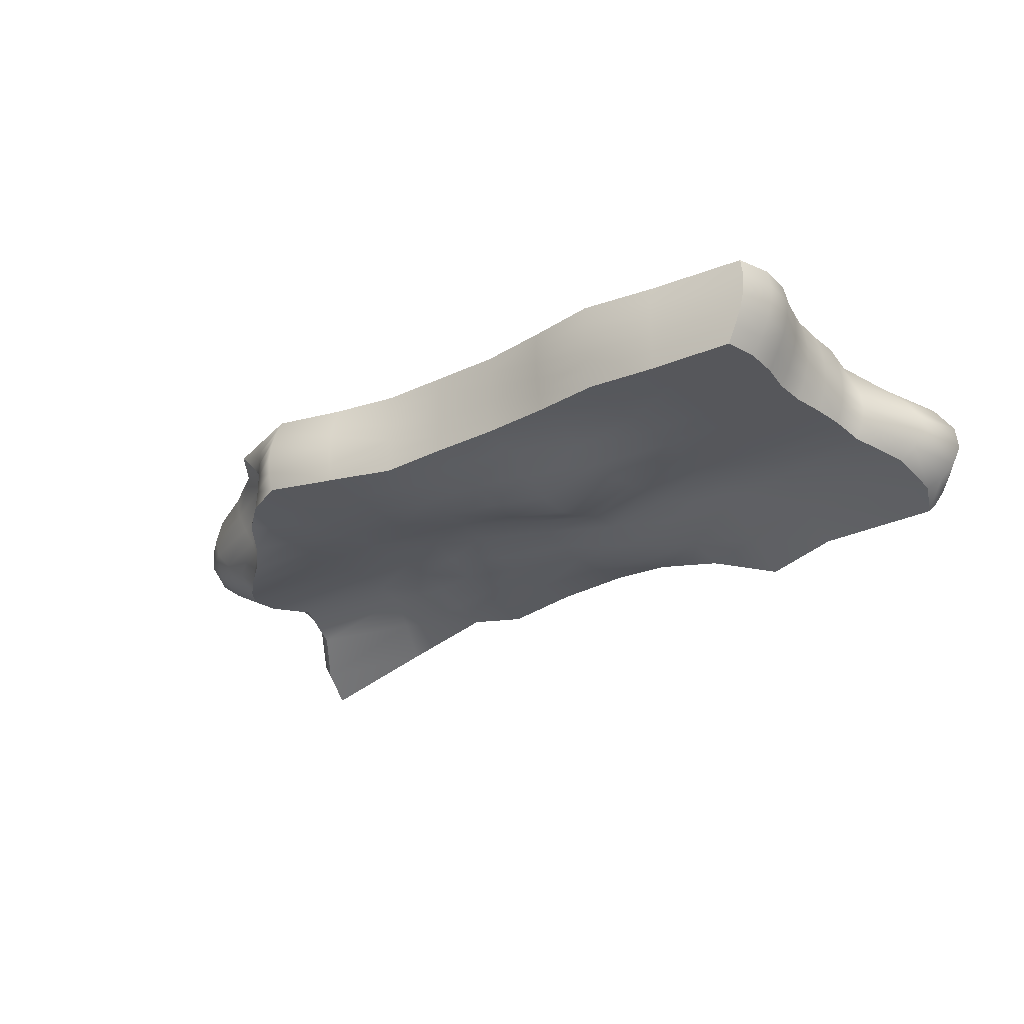
<metadata>
{"format":"obj","ext":"obj","renderer":"f3d","projection":"perspective","resolution":1024,"background":"white","views":[{"elev":-27.2,"azim":-143.7,"up":"+Y"}]}
</metadata>
<code>
g default
v 2.904 -0.9618 1.238
v 2.824 -0.8162 0.97
v 2.669 -0.5762 0.726
v 2.694 -0.3719 0.484
v 2.906 -0.3653 0.242
v 2.907 -0.3857 0
v 2.71 -0.4403 -0.242
v 2.465 -0.4973 -0.484
v 2.186 -0.5213 -0.726
v 1.96 -0.4973 -0.968
v 1.794 -0.4403 -1.21
v 2.957 -0.8883 1.259
v 2.891 -0.7099 0.9763
v 2.748 -0.4249 0.726
v 2.864 -0.2352 0.484
v 3.129 -0.2352 0.242
v 3.135 -0.2582 0
v 2.916 -0.3162 -0.242
v 2.613 -0.3753 -0.484
v 2.195 -0.3996 -0.726
v 1.894 -0.3753 -0.968
v 1.707 -0.3157 -1.21
v 2.962 -0.7617 1.279
v 2.903 -0.5576 0.9839
v 2.779 -0.2431 0.726
v 2.991 -0.1051 0.484
v 3.285 -0.1051 0.242
v 3.32 -0.1261 0
v 3.113 -0.1825 -0.242
v 2.793 -0.2386 -0.484
v 2.257 -0.2609 -0.726
v 1.864 -0.2386 -0.968
v 1.669 -0.1817 -1.21
v 2.906 -0.5726 1.292
v 2.859 -0.3596 0.9899
v 2.776 -0.06348 0.726
v 3.049 0.02504 0.484
v 3.348 0.02504 0.242
v 3.412 0.009794 0
v 3.239 -0.0395 -0.242
v 2.93 -0.08878 -0.484
v 2.358 -0.1076 -0.726
v 1.892 -0.08878 -0.968
v 1.698 -0.03889 -1.21
v 2.793 -0.3273 1.297
v 2.771 -0.1323 0.9921
v 2.743 0.1002 0.7276
v 3.034 0.1551 0.484
v 3.317 0.1551 0.242
v 3.389 0.1471 0
v 3.253 0.1094 -0.242
v 2.971 0.0695 -0.484
v 2.444 0.05472 -0.726
v 1.984 0.0695 -0.968
v 1.8 0.1099 -1.21
v 2.644 -0.04693 1.292
v 2.657 0.0848 1.02
v 2.671 0.2503 0.7408
v 2.959 0.2852 0.484
v 3.208 0.2852 0.242
v 3.263 0.2832 0
v 3.15 0.2597 -0.242
v 2.915 0.2304 -0.484
v 2.488 0.2193 -0.726
v 2.118 0.2304 -0.968
v 1.949 0.2601 -1.21
v 1.92 0.07065 1.384
v 1.822 0.2413 1.091
v 1.886 0.2852 0.7797
v 1.931 0.2852 0.4901
v 1.912 0.2852 0.242
v 1.862 0.2852 0
v 1.856 0.2852 -0.242
v 1.905 0.2852 -0.484
v 1.929 0.2852 -0.726
v 1.865 0.2852 -0.9762
v 1.702 0.2852 -1.283
v 1.297 0.2165 1.292
v 1.3 0.2806 1.02
v 1.303 0.2852 0.7408
v 1.305 0.2852 0.484
v 1.305 0.2852 0.242
v 1.305 0.2852 0
v 1.305 0.2852 -0.242
v 1.305 0.2852 -0.484
v 1.305 0.2852 -0.7338
v 1.305 0.2852 -1.059
v 1.305 0.2852 -1.43
v 0.8085 0.2032 1.21
v 0.8085 0.2847 0.968
v 0.8085 0.2816 0.726
v 0.8085 0.2519 0.484
v 0.8085 0.2152 0.242
v 0.8085 0.1991 0
v 0.8085 0.2152 -0.242
v 0.8085 0.2519 -0.484
v 0.8085 0.2816 -0.726
v 0.8085 0.2852 -0.9914
v 0.8085 0.2852 -1.301
v 0.312 0.2172 1.342
v 0.312 0.2845 1.051
v 0.312 0.2636 0.7497
v 0.312 0.1955 0.484
v 0.312 0.1321 0.242
v 0.312 0.1058 0
v 0.312 0.1321 -0.242
v 0.312 0.1955 -0.484
v 0.312 0.259 -0.726
v 0.312 0.2852 -0.968
v 0.312 0.2852 -1.21
v -0.1844 0.2796 1.489
v -0.1844 0.2852 1.165
v -0.1844 0.2852 0.812
v -0.1844 0.2534 0.4935
v -0.1844 0.2152 0.242
v -0.1844 0.1991 0
v -0.1844 0.2152 -0.242
v -0.1844 0.2519 -0.484
v -0.1844 0.2816 -0.726
v -0.1844 0.2852 -0.968
v -0.1844 0.2852 -1.21
v -0.6809 0.2849 1.342
v -0.6809 0.2852 1.051
v -0.6809 0.2852 0.7497
v -0.6809 0.2852 0.484
v -0.6809 0.2852 0.242
v -0.6809 0.2852 0
v -0.6809 0.2852 -0.242
v -0.6809 0.2852 -0.484
v -0.6809 0.2852 -0.726
v -0.6809 0.2852 -0.968
v -0.6809 0.2852 -1.21
v -1.177 0.2648 1.357
v -1.177 0.2852 1.048
v -1.177 0.2852 0.7406
v -1.177 0.2852 0.484
v -1.177 0.2852 0.242
v -1.177 0.2852 0
v -1.177 0.2852 -0.242
v -1.177 0.2852 -0.484
v -1.177 0.2852 -0.7328
v -1.177 0.2852 -1.005
v -1.177 0.2852 -1.278
v -1.674 0.1945 1.527
v -1.674 0.2852 1.17
v -1.674 0.2852 0.7976
v -1.674 0.2852 0.486
v -1.674 0.2852 0.242
v -1.674 0.2852 0
v -1.674 0.2852 -0.242
v -1.674 0.2852 -0.4849
v -1.674 0.2852 -0.7591
v -1.674 0.2852 -1.061
v -1.674 0.2852 -1.356
v -2.231 0.13 1.465
v -2.206 0.2432 1.089
v -2.17 0.2827 0.7431
v -2.179 0.2852 0.484
v -2.186 0.2852 0.242
v -2.179 0.2852 0
v -2.17 0.2852 -0.242
v -2.185 0.2852 -0.484
v -2.225 0.2852 -0.7328
v -2.232 0.2852 -1.005
v -2.207 0.2852 -1.278
v -3.214 0.00877 1.48
v -3.272 0.05383 1.194
v -3.03 0.1637 0.8447
v -2.851 0.2634 0.5054
v -2.877 0.2852 0.242
v -2.863 0.2852 0
v -2.865 0.2852 -0.242
v -2.913 0.2852 -0.484
v -2.988 0.2852 -0.726
v -2.993 0.2852 -0.968
v -2.907 0.2852 -1.21
v -3.245 -0.1794 1.537
v -3.402 -0.1278 1.244
v -3.189 0.002357 0.8751
v -2.915 0.1234 0.5149
v -2.922 0.1551 0.242
v -2.906 0.1551 0
v -2.904 0.1551 -0.242
v -2.943 0.1551 -0.484
v -3.011 0.1551 -0.726
v -3.015 0.1551 -0.968
v -2.924 0.1551 -1.21
v -3.19 -0.3413 1.568
v -3.412 -0.286 1.272
v -3.272 -0.1441 0.8911
v -2.961 -0.01162 0.5198
v -2.946 0.02504 0.242
v -2.927 0.02504 0
v -2.916 0.02504 -0.242
v -2.945 0.02504 -0.484
v -3.003 0.02504 -0.726
v -3.006 0.02504 -0.968
v -2.916 0.02504 -1.21
v -3.116 -0.4714 1.568
v -3.345 -0.4161 1.272
v -3.272 -0.2742 0.8911
v -2.975 -0.1417 0.5198
v -2.946 -0.1051 0.242
v -2.923 -0.1051 0
v -2.9 -0.1051 -0.242
v -2.916 -0.1051 -0.484
v -2.965 -0.1051 -0.726
v -2.968 -0.1051 -0.968
v -2.884 -0.1051 -1.21
v -3.059 -0.5697 1.537
v -3.25 -0.5181 1.244
v -3.205 -0.3879 0.8751
v -2.954 -0.2668 0.5149
v -2.922 -0.2352 0.242
v -2.895 -0.2352 0
v -2.859 -0.2352 -0.242
v -2.863 -0.2352 -0.484
v -2.904 -0.2352 -0.726
v -2.906 -0.2352 -0.968
v -2.834 -0.2352 -1.21
v -3.022 -0.6417 1.48
v -3.147 -0.5967 1.194
v -3.094 -0.4868 0.8447
v -2.901 -0.3871 0.5054
v -2.877 -0.3653 0.242
v -2.848 -0.3653 0
v -2.803 -0.3653 -0.242
v -2.795 -0.3653 -0.484
v -2.83 -0.3653 -0.726
v -2.832 -0.3653 -0.968
v -2.775 -0.3653 -1.21
v -2.173 -0.6927 1.398
v -2.172 -0.5237 1.013
v -2.17 -0.385 0.726
v -2.179 -0.3653 0.484
v -2.186 -0.3653 0.242
v -2.179 -0.3653 0
v -2.17 -0.3653 -0.242
v -2.17 -0.3653 -0.484
v -2.17 -0.3653 -0.726
v -2.17 -0.3653 -0.9733
v -2.172 -0.3653 -1.244
v -1.674 -0.8259 1.402
v -1.674 -0.6787 1.031
v -1.674 -0.4618 0.7268
v -1.674 -0.3683 0.484
v -1.674 -0.3653 0.242
v -1.674 -0.3653 0
v -1.674 -0.3653 -0.242
v -1.674 -0.3653 -0.484
v -1.674 -0.3653 -0.7264
v -1.674 -0.3653 -0.9973
v -1.674 -0.3653 -1.299
v -1.177 -0.6525 1.284
v -1.177 -0.5859 0.9795
v -1.177 -0.4755 0.726
v -1.177 -0.3975 0.484
v -1.177 -0.3977 0.242
v -1.177 -0.4603 0
v -1.177 -0.5023 -0.242
v -1.177 -0.4889 -0.484
v -1.177 -0.4298 -0.726
v -1.177 -0.3712 -0.9733
v -1.177 -0.3653 -1.244
v -0.6809 -0.5594 1.255
v -0.6809 -0.6074 0.9706
v -0.6809 -0.5559 0.726
v -0.6809 -0.4863 0.484
v -0.6809 -0.4925 0.242
v -0.6809 -0.5799 0
v -0.6809 -0.6497 -0.242
v -0.6809 -0.6304 -0.484
v -0.6809 -0.5331 -0.726
v -0.6809 -0.4173 -0.968
v -0.6809 -0.3653 -1.21
v -0.1844 -0.4945 1.339
v -0.1844 -0.5407 0.9992
v -0.1844 -0.5543 0.726
v -0.1844 -0.5294 0.484
v -0.1844 -0.4875 0.242
v -0.1844 -0.4875 0
v -0.1844 -0.5436 -0.242
v -0.1844 -0.5385 -0.484
v -0.1844 -0.4709 -0.726
v -0.1844 -0.392 -0.968
v -0.1844 -0.3674 -1.21
v 0.312 -0.5723 1.255
v 0.312 -0.5601 0.9706
v 0.312 -0.5721 0.726
v 0.312 -0.591 0.484
v 0.312 -0.5825 0.242
v 0.312 -0.4897 0
v 0.312 -0.4635 -0.242
v 0.312 -0.4804 -0.484
v 0.312 -0.4635 -0.726
v 0.312 -0.4223 -0.968
v 0.312 -0.3815 -1.21
v 0.8085 -0.6724 1.21
v 0.8085 -0.6595 0.968
v 0.8085 -0.5908 0.726
v 0.8085 -0.5322 0.484
v 0.8085 -0.4558 0.242
v 0.8085 -0.3956 0
v 0.8085 -0.4097 -0.242
v 0.8085 -0.4201 -0.484
v 0.8085 -0.4093 -0.7308
v 0.8085 -0.3804 -1.026
v 0.8085 -0.3653 -1.338
v 1.302 -0.565 1.238
v 1.305 -0.5086 0.9696
v 1.305 -0.4245 0.726
v 1.305 -0.3707 0.484
v 1.305 -0.3653 0.242
v 1.305 -0.3653 0
v 1.305 -0.3653 -0.242
v 1.305 -0.3653 -0.484
v 1.305 -0.3653 -0.7687
v 1.305 -0.3653 -1.127
v 1.305 -0.3653 -1.492
v 2.04 -0.7039 1.29
v 1.925 -0.5292 0.9875
v 1.83 -0.3975 0.726
v 1.801 -0.3653 0.484
v 1.801 -0.3653 0.242
v 1.801 -0.3653 0
v 1.801 -0.3713 -0.242
v 1.801 -0.3867 -0.484
v 1.801 -0.3941 -0.7308
v 1.751 -0.3832 -1.026
v 1.631 -0.366 -1.338
v -2.179 -0.2352 -1.263
v -1.674 -0.2352 -1.331
v -1.177 -0.2352 -1.263
v -0.6809 -0.2352 -1.21
v -0.1844 -0.2352 -1.21
v 0.312 -0.2395 -1.21
v 0.8085 -0.2352 -1.363
v 1.305 -0.2352 -1.534
v 1.597 -0.2352 -1.363
v -2.187 -0.1051 -1.278
v -1.674 -0.1051 -1.356
v -1.177 -0.1051 -1.278
v -0.6809 -0.1051 -1.21
v -0.1844 -0.1051 -1.21
v 0.312 -0.1051 -1.21
v 0.8085 -0.1051 -1.372
v 1.305 -0.1051 -1.548
v 1.586 -0.1051 -1.372
v -2.193 0.02504 -1.287
v -1.674 0.02504 -1.37
v -1.177 0.02504 -1.287
v -0.6809 0.02504 -1.21
v -0.1844 0.02504 -1.21
v 0.312 0.02504 -1.21
v 0.8085 0.02504 -1.363
v 1.305 0.02504 -1.534
v 1.599 0.02504 -1.363
v -2.197 0.1551 -1.287
v -1.674 0.1551 -1.37
v -1.177 0.1551 -1.287
v -0.6809 0.1551 -1.21
v -0.1844 0.1551 -1.21
v 0.312 0.1551 -1.21
v 0.8085 0.1551 -1.338
v 1.305 0.1551 -1.492
v 1.636 0.1551 -1.329
v -2.179 -0.6006 1.469
v -1.674 -0.6698 1.472
v -1.177 -0.5009 1.324
v -0.6809 -0.3817 1.289
v -0.1844 -0.358 1.399
v 0.312 -0.4949 1.289
v 0.8085 -0.5387 1.21
v 1.3 -0.4403 1.259
v 2.071 -0.6245 1.328
v -2.199 -0.4717 1.516
v -1.674 -0.4716 1.527
v -1.177 -0.3113 1.357
v -0.6809 -0.1994 1.32
v -0.1844 -0.1876 1.452
v 0.312 -0.3872 1.32
v 0.8085 -0.3842 1.21
v 1.298 -0.2944 1.279
v 2.079 -0.5108 1.361
v -2.222 -0.3029 1.531
v -1.674 -0.2508 1.557
v -1.177 -0.1055 1.376
v -0.6809 -0.02267 1.342
v -0.1844 -0.01826 1.489
v 0.312 -0.1984 1.342
v 0.8085 -0.1962 1.21
v 1.297 -0.1317 1.292
v 2.055 -0.3549 1.384
v -2.237 -0.09668 1.513
v -1.674 -0.02452 1.557
v -1.177 0.08991 1.376
v -0.6809 0.1405 1.35
v -0.1844 0.135 1.501
v 0.312 0.01682 1.35
v 0.8085 0.007441 1.21
v 1.296 0.04106 1.297
v 1.999 -0.157 1.392
g GroundOne
f 1 2 12
f 12 2 13
f 2 3 13
f 13 3 14
f 3 4 14
f 14 4 15
f 4 5 15
f 15 5 16
f 6 17 5
f 5 17 16
f 7 18 6
f 6 18 17
f 8 19 7
f 7 19 18
f 9 20 8
f 8 20 19
f 9 10 20
f 20 10 21
f 10 11 21
f 21 11 22
f 12 13 23
f 23 13 24
f 13 14 24
f 24 14 25
f 14 15 25
f 25 15 26
f 15 16 26
f 26 16 27
f 16 17 27
f 27 17 28
f 18 29 17
f 17 29 28
f 19 30 18
f 18 30 29
f 20 31 19
f 19 31 30
f 21 32 20
f 20 32 31
f 21 22 32
f 32 22 33
f 23 24 34
f 34 24 35
f 24 25 35
f 35 25 36
f 25 26 36
f 36 26 37
f 26 27 37
f 37 27 38
f 27 28 38
f 38 28 39
f 29 40 28
f 28 40 39
f 30 41 29
f 29 41 40
f 31 42 30
f 30 42 41
f 32 43 31
f 31 43 42
f 32 33 43
f 43 33 44
f 34 35 45
f 45 35 46
f 35 36 46
f 46 36 47
f 36 37 47
f 47 37 48
f 38 49 37
f 37 49 48
f 39 50 38
f 38 50 49
f 40 51 39
f 39 51 50
f 41 52 40
f 40 52 51
f 42 53 41
f 41 53 52
f 43 54 42
f 42 54 53
f 44 55 43
f 43 55 54
f 45 46 56
f 56 46 57
f 46 47 57
f 57 47 58
f 48 59 47
f 47 59 58
f 49 60 48
f 48 60 59
f 50 61 49
f 49 61 60
f 50 51 61
f 61 51 62
f 51 52 62
f 62 52 63
f 52 53 63
f 63 53 64
f 54 65 53
f 53 65 64
f 55 66 54
f 54 66 65
f 56 57 67
f 67 57 68
f 58 69 57
f 57 69 68
f 59 70 58
f 58 70 69
f 60 71 59
f 59 71 70
f 61 72 60
f 60 72 71
f 61 62 72
f 72 62 73
f 62 63 73
f 73 63 74
f 63 64 74
f 74 64 75
f 64 65 75
f 75 65 76
f 65 66 76
f 76 66 77
f 67 68 78
f 78 68 79
f 69 80 68
f 68 80 79
f 70 81 69
f 69 81 80
f 70 71 81
f 81 71 82
f 71 72 82
f 82 72 83
f 72 73 83
f 83 73 84
f 74 85 73
f 73 85 84
f 75 86 74
f 74 86 85
f 75 76 86
f 86 76 87
f 76 77 87
f 87 77 88
f 78 79 89
f 89 79 90
f 79 80 90
f 90 80 91
f 80 81 91
f 91 81 92
f 81 82 92
f 92 82 93
f 82 83 93
f 93 83 94
f 84 95 83
f 83 95 94
f 85 96 84
f 84 96 95
f 86 97 85
f 85 97 96
f 87 98 86
f 86 98 97
f 88 99 87
f 87 99 98
f 90 101 89
f 89 101 100
f 91 102 90
f 90 102 101
f 92 103 91
f 91 103 102
f 92 93 103
f 103 93 104
f 93 94 104
f 104 94 105
f 95 106 94
f 94 106 105
f 96 107 95
f 95 107 106
f 97 108 96
f 96 108 107
f 98 109 97
f 97 109 108
f 99 110 98
f 98 110 109
f 101 112 100
f 100 112 111
f 102 113 101
f 101 113 112
f 103 114 102
f 102 114 113
f 104 115 103
f 103 115 114
f 105 116 104
f 104 116 115
f 105 106 116
f 116 106 117
f 106 107 117
f 117 107 118
f 107 108 118
f 118 108 119
f 108 109 119
f 119 109 120
f 109 110 120
f 120 110 121
f 111 112 122
f 122 112 123
f 112 113 123
f 123 113 124
f 113 114 124
f 124 114 125
f 114 115 125
f 125 115 126
f 116 127 115
f 115 127 126
f 116 117 127
f 127 117 128
f 117 118 128
f 128 118 129
f 118 119 129
f 129 119 130
f 119 120 130
f 130 120 131
f 120 121 131
f 131 121 132
f 123 134 122
f 122 134 133
f 123 124 134
f 134 124 135
f 124 125 135
f 135 125 136
f 125 126 136
f 136 126 137
f 126 127 137
f 137 127 138
f 127 128 138
f 138 128 139
f 128 129 139
f 139 129 140
f 129 130 140
f 140 130 141
f 130 131 141
f 141 131 142
f 131 132 142
f 142 132 143
f 134 145 133
f 133 145 144
f 135 146 134
f 134 146 145
f 136 147 135
f 135 147 146
f 137 148 136
f 136 148 147
f 137 138 148
f 148 138 149
f 138 139 149
f 149 139 150
f 139 140 150
f 150 140 151
f 140 141 151
f 151 141 152
f 141 142 152
f 152 142 153
f 142 143 153
f 153 143 154
f 144 145 155
f 155 145 156
f 145 146 156
f 156 146 157
f 146 147 157
f 157 147 158
f 147 148 158
f 158 148 159
f 149 160 148
f 148 160 159
f 150 161 149
f 149 161 160
f 150 151 161
f 161 151 162
f 151 152 162
f 162 152 163
f 153 164 152
f 152 164 163
f 154 165 153
f 153 165 164
f 156 167 155
f 155 167 166
f 157 168 156
f 156 168 167
f 158 169 157
f 157 169 168
f 158 159 169
f 169 159 170
f 160 171 159
f 159 171 170
f 161 172 160
f 160 172 171
f 161 162 172
f 172 162 173
f 162 163 173
f 173 163 174
f 164 175 163
f 163 175 174
f 165 176 164
f 164 176 175
f 167 178 166
f 166 178 177
f 168 179 167
f 167 179 178
f 169 180 168
f 168 180 179
f 170 181 169
f 169 181 180
f 171 182 170
f 170 182 181
f 171 172 182
f 182 172 183
f 172 173 183
f 183 173 184
f 173 174 184
f 184 174 185
f 174 175 185
f 185 175 186
f 176 187 175
f 175 187 186
f 178 189 177
f 177 189 188
f 179 190 178
f 178 190 189
f 180 191 179
f 179 191 190
f 181 192 180
f 180 192 191
f 182 193 181
f 181 193 192
f 183 194 182
f 182 194 193
f 183 184 194
f 194 184 195
f 185 196 184
f 184 196 195
f 186 197 185
f 185 197 196
f 186 187 197
f 197 187 198
f 189 200 188
f 188 200 199
f 190 201 189
f 189 201 200
f 191 202 190
f 190 202 201
f 192 203 191
f 191 203 202
f 192 193 203
f 203 193 204
f 193 194 204
f 204 194 205
f 195 206 194
f 194 206 205
f 196 207 195
f 195 207 206
f 197 208 196
f 196 208 207
f 197 198 208
f 208 198 209
f 200 211 199
f 199 211 210
f 201 212 200
f 200 212 211
f 201 202 212
f 212 202 213
f 203 214 202
f 202 214 213
f 203 204 214
f 214 204 215
f 204 205 215
f 215 205 216
f 206 217 205
f 205 217 216
f 207 218 206
f 206 218 217
f 208 219 207
f 207 219 218
f 208 209 219
f 219 209 220
f 210 211 221
f 221 211 222
f 211 212 222
f 222 212 223
f 212 213 223
f 223 213 224
f 214 225 213
f 213 225 224
f 214 215 225
f 225 215 226
f 215 216 226
f 226 216 227
f 216 217 227
f 227 217 228
f 218 229 217
f 217 229 228
f 219 230 218
f 218 230 229
f 219 220 230
f 230 220 231
f 222 233 221
f 221 233 232
f 222 223 233
f 233 223 234
f 223 224 234
f 234 224 235
f 224 225 235
f 235 225 236
f 225 226 236
f 236 226 237
f 226 227 237
f 237 227 238
f 227 228 238
f 238 228 239
f 229 240 228
f 228 240 239
f 229 230 240
f 240 230 241
f 230 231 241
f 241 231 242
f 233 244 232
f 232 244 243
f 234 245 233
f 233 245 244
f 235 246 234
f 234 246 245
f 236 247 235
f 235 247 246
f 236 237 247
f 247 237 248
f 237 238 248
f 248 238 249
f 238 239 249
f 249 239 250
f 239 240 250
f 250 240 251
f 240 241 251
f 251 241 252
f 241 242 252
f 252 242 253
f 243 244 254
f 254 244 255
f 244 245 255
f 255 245 256
f 246 257 245
f 245 257 256
f 246 247 257
f 257 247 258
f 247 248 258
f 258 248 259
f 248 249 259
f 259 249 260
f 250 261 249
f 249 261 260
f 251 262 250
f 250 262 261
f 252 263 251
f 251 263 262
f 253 264 252
f 252 264 263
f 254 255 265
f 265 255 266
f 256 267 255
f 255 267 266
f 257 268 256
f 256 268 267
f 257 258 268
f 268 258 269
f 258 259 269
f 269 259 270
f 259 260 270
f 270 260 271
f 261 272 260
f 260 272 271
f 262 273 261
f 261 273 272
f 263 274 262
f 262 274 273
f 264 275 263
f 263 275 274
f 266 277 265
f 265 277 276
f 267 278 266
f 266 278 277
f 268 279 267
f 267 279 278
f 269 280 268
f 268 280 279
f 270 281 269
f 269 281 280
f 271 282 270
f 270 282 281
f 271 272 282
f 282 272 283
f 272 273 283
f 283 273 284
f 273 274 284
f 284 274 285
f 274 275 285
f 285 275 286
f 276 277 287
f 287 277 288
f 277 278 288
f 288 278 289
f 279 290 278
f 278 290 289
f 280 291 279
f 279 291 290
f 281 292 280
f 280 292 291
f 282 293 281
f 281 293 292
f 283 294 282
f 282 294 293
f 283 284 294
f 294 284 295
f 285 296 284
f 284 296 295
f 286 297 285
f 285 297 296
f 287 288 298
f 298 288 299
f 289 300 288
f 288 300 299
f 289 290 300
f 300 290 301
f 290 291 301
f 301 291 302
f 291 292 302
f 302 292 303
f 292 293 303
f 303 293 304
f 294 305 293
f 293 305 304
f 294 295 305
f 305 295 306
f 295 296 306
f 306 296 307
f 296 297 307
f 307 297 308
f 298 299 309
f 309 299 310
f 299 300 310
f 310 300 311
f 300 301 311
f 311 301 312
f 301 302 312
f 312 302 313
f 302 303 313
f 313 303 314
f 304 315 303
f 303 315 314
f 305 316 304
f 304 316 315
f 305 306 316
f 316 306 317
f 306 307 317
f 317 307 318
f 307 308 318
f 318 308 319
f 310 321 309
f 309 321 320
f 311 322 310
f 310 322 321
f 312 323 311
f 311 323 322
f 312 313 323
f 323 313 324
f 313 314 324
f 324 314 325
f 314 315 325
f 325 315 326
f 315 316 326
f 326 316 327
f 317 328 316
f 316 328 327
f 318 329 317
f 317 329 328
f 319 330 318
f 318 330 329
f 321 2 320
f 320 2 1
f 322 3 321
f 321 3 2
f 323 4 322
f 322 4 3
f 323 324 4
f 4 324 5
f 324 325 5
f 5 325 6
f 326 7 325
f 325 7 6
f 327 8 326
f 326 8 7
f 328 9 327
f 327 9 8
f 329 10 328
f 328 10 9
f 330 11 329
f 329 11 10
f 242 231 331
f 331 231 220
f 253 242 332
f 332 242 331
f 264 253 333
f 333 253 332
f 275 264 334
f 334 264 333
f 286 275 335
f 335 275 334
f 297 286 336
f 336 286 335
f 297 336 308
f 308 336 337
f 308 337 319
f 319 337 338
f 330 319 339
f 339 319 338
f 11 330 22
f 22 330 339
f 331 220 340
f 340 220 209
f 332 331 341
f 341 331 340
f 333 332 342
f 342 332 341
f 334 333 343
f 343 333 342
f 335 334 344
f 344 334 343
f 336 335 345
f 345 335 344
f 336 345 337
f 337 345 346
f 337 346 338
f 338 346 347
f 339 338 348
f 348 338 347
f 22 339 33
f 33 339 348
f 340 209 349
f 349 209 198
f 341 340 350
f 350 340 349
f 342 341 351
f 351 341 350
f 343 342 352
f 352 342 351
f 344 343 353
f 353 343 352
f 345 344 354
f 354 344 353
f 346 345 355
f 355 345 354
f 347 346 356
f 356 346 355
f 347 356 348
f 348 356 357
f 33 348 44
f 44 348 357
f 349 198 358
f 358 198 187
f 350 349 359
f 359 349 358
f 351 350 360
f 360 350 359
f 352 351 361
f 361 351 360
f 353 352 362
f 362 352 361
f 354 353 363
f 363 353 362
f 355 354 364
f 364 354 363
f 356 355 365
f 365 355 364
f 356 365 357
f 357 365 366
f 55 44 366
f 366 44 357
f 187 176 358
f 358 176 165
f 359 358 154
f 154 358 165
f 359 154 360
f 360 154 143
f 360 143 361
f 361 143 132
f 362 361 121
f 121 361 132
f 363 362 110
f 110 362 121
f 364 363 99
f 99 363 110
f 365 364 88
f 88 364 99
f 365 88 366
f 366 88 77
f 66 55 77
f 77 55 366
f 210 221 367
f 367 221 232
f 243 368 232
f 232 368 367
f 243 254 368
f 368 254 369
f 254 265 369
f 369 265 370
f 265 276 370
f 370 276 371
f 287 372 276
f 276 372 371
f 298 373 287
f 287 373 372
f 298 309 373
f 373 309 374
f 320 375 309
f 309 375 374
f 320 1 375
f 375 1 12
f 199 210 376
f 376 210 367
f 368 377 367
f 367 377 376
f 368 369 377
f 377 369 378
f 369 370 378
f 378 370 379
f 370 371 379
f 379 371 380
f 372 381 371
f 371 381 380
f 373 382 372
f 372 382 381
f 373 374 382
f 382 374 383
f 375 384 374
f 374 384 383
f 12 23 375
f 375 23 384
f 188 199 385
f 385 199 376
f 377 386 376
f 376 386 385
f 377 378 386
f 386 378 387
f 378 379 387
f 387 379 388
f 379 380 388
f 388 380 389
f 381 390 380
f 380 390 389
f 382 391 381
f 381 391 390
f 382 383 391
f 391 383 392
f 384 393 383
f 383 393 392
f 23 34 384
f 384 34 393
f 177 188 394
f 394 188 385
f 385 386 394
f 394 386 395
f 386 387 395
f 395 387 396
f 387 388 396
f 396 388 397
f 388 389 397
f 397 389 398
f 390 399 389
f 389 399 398
f 391 400 390
f 390 400 399
f 391 392 400
f 400 392 401
f 393 402 392
f 392 402 401
f 34 45 393
f 393 45 402
f 177 394 166
f 166 394 155
f 394 395 155
f 155 395 144
f 395 396 144
f 144 396 133
f 396 397 133
f 133 397 122
f 398 111 397
f 397 111 122
f 399 100 398
f 398 100 111
f 400 89 399
f 399 89 100
f 400 401 89
f 89 401 78
f 402 67 401
f 401 67 78
f 45 56 402
f 402 56 67

</code>
